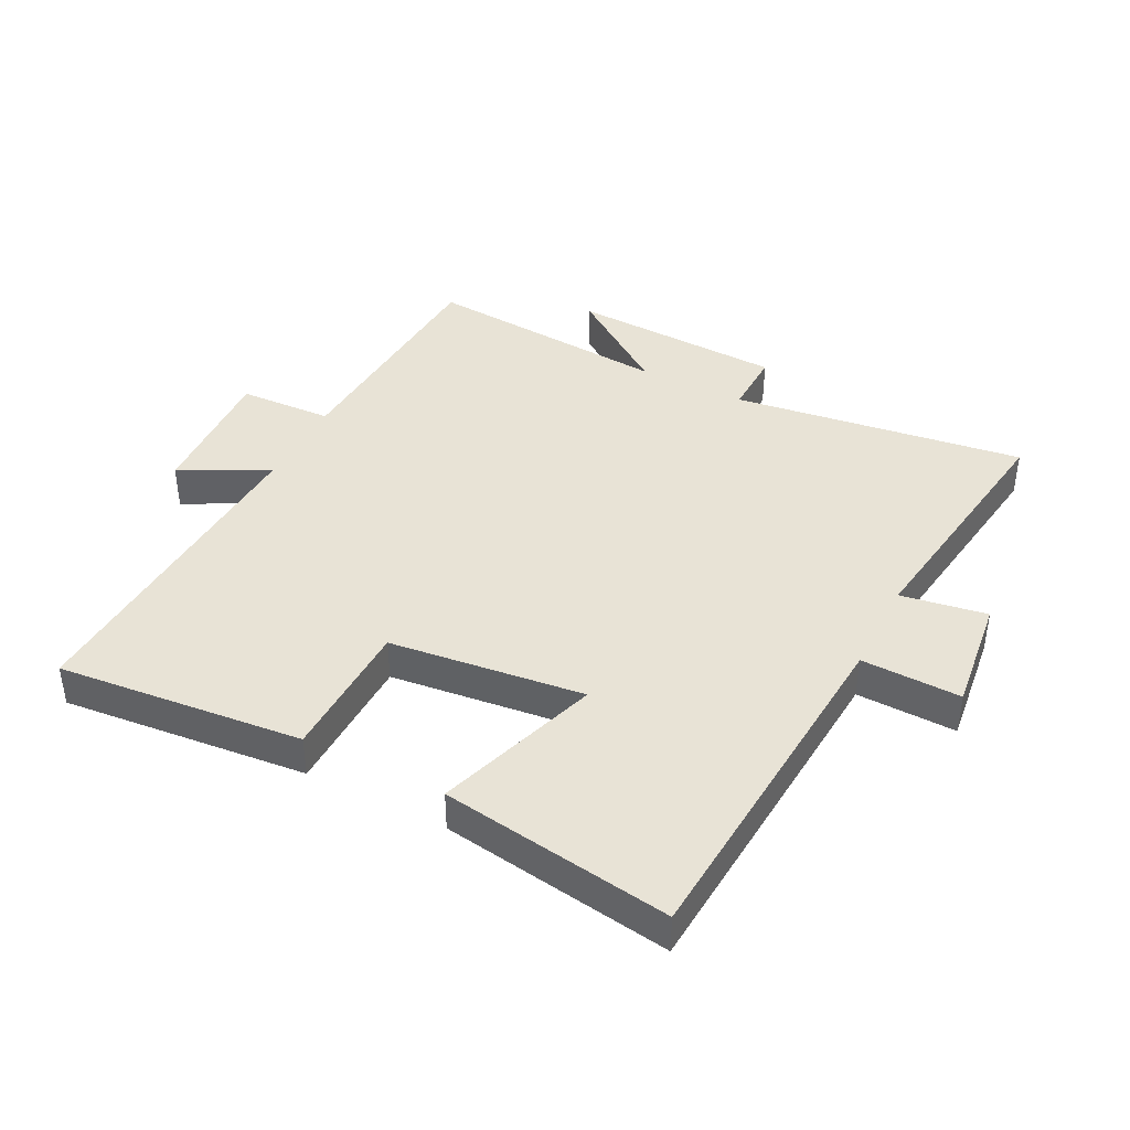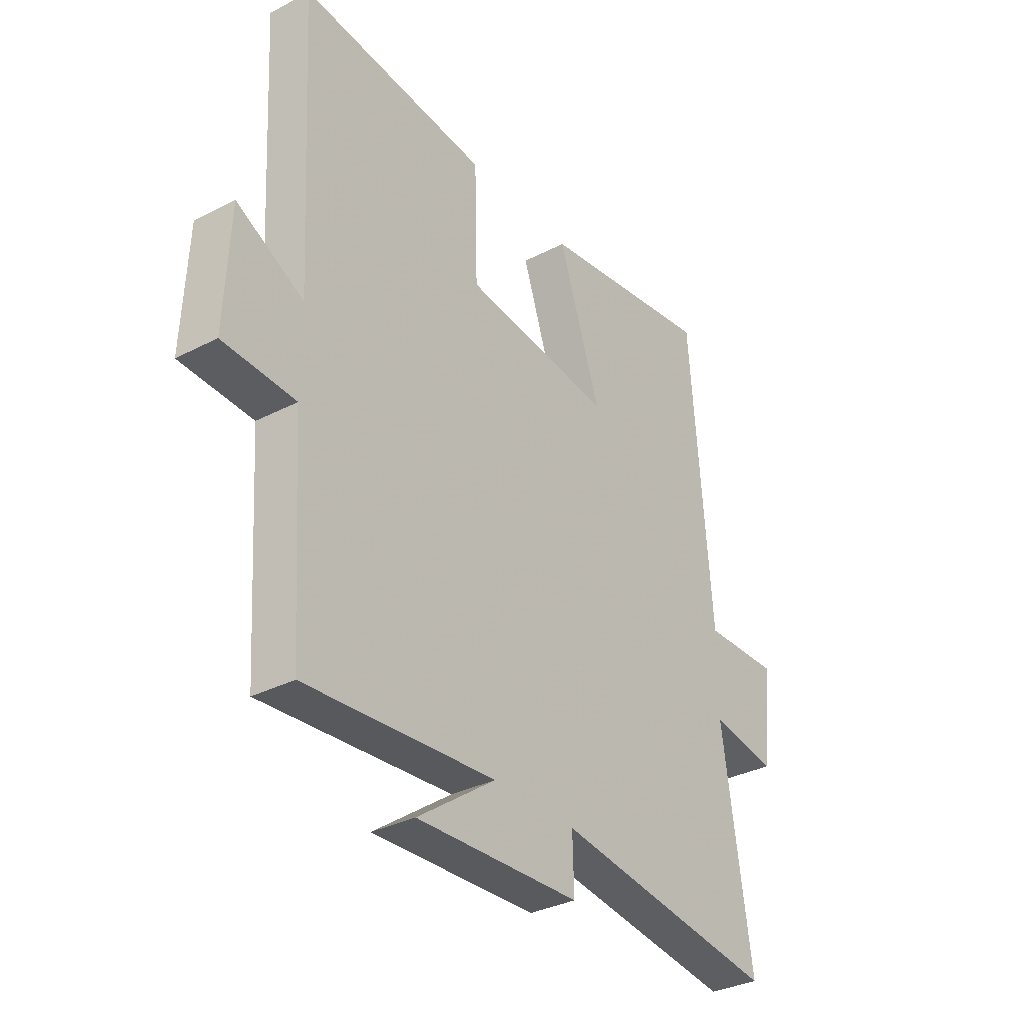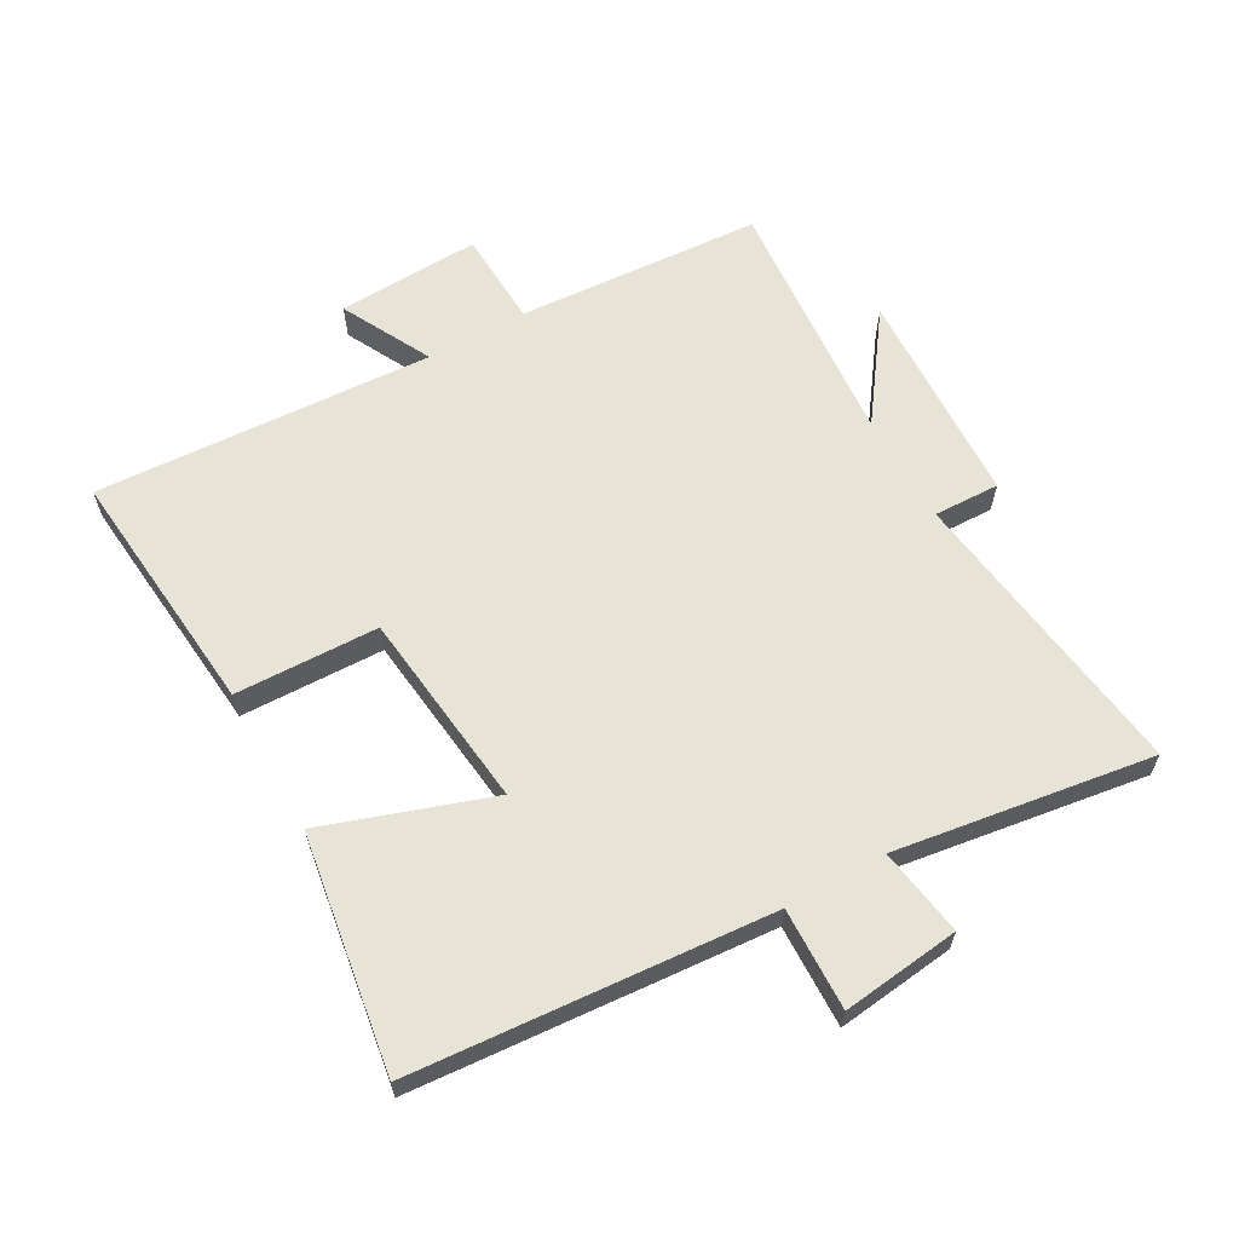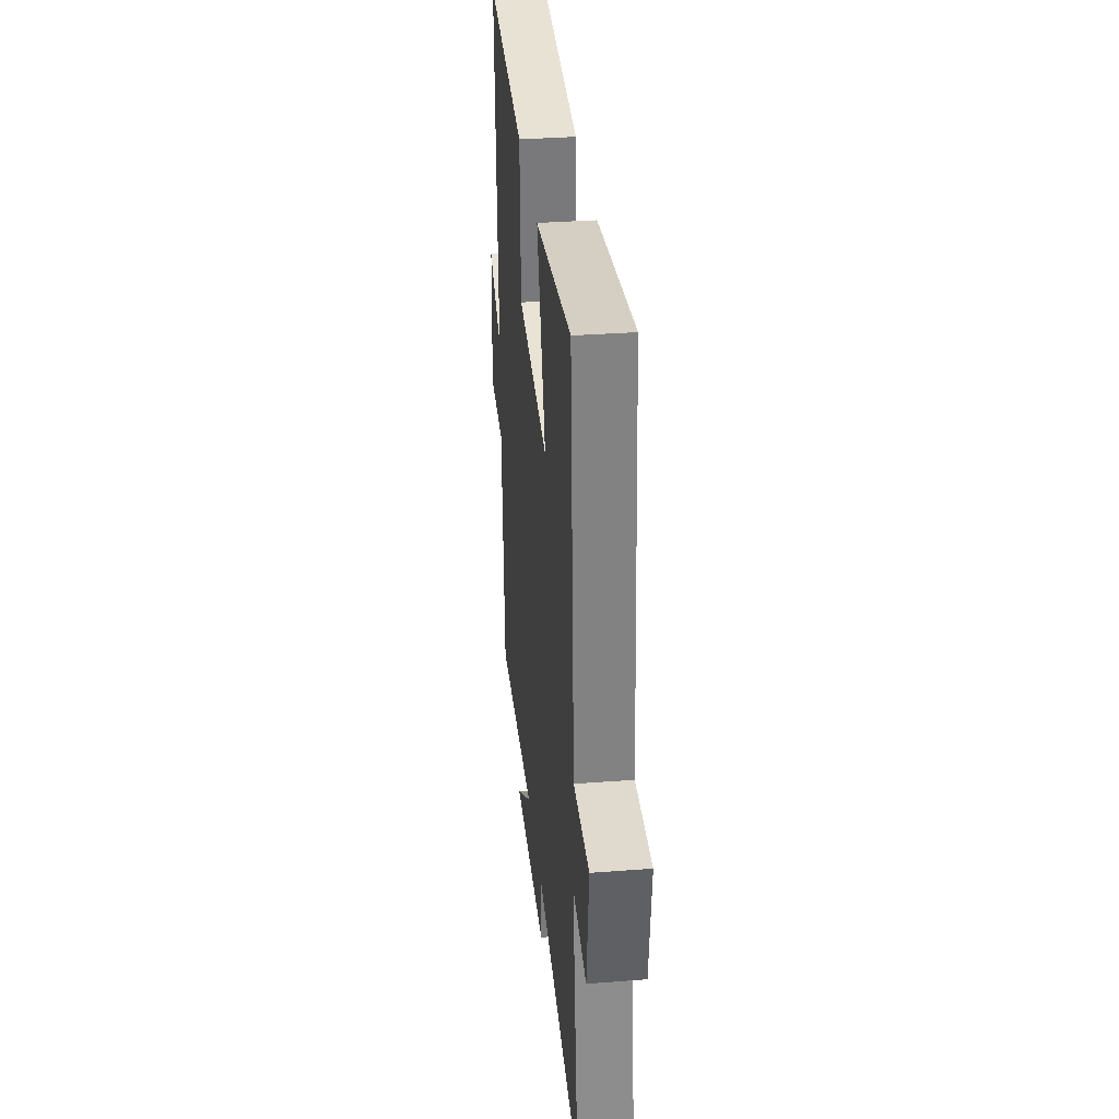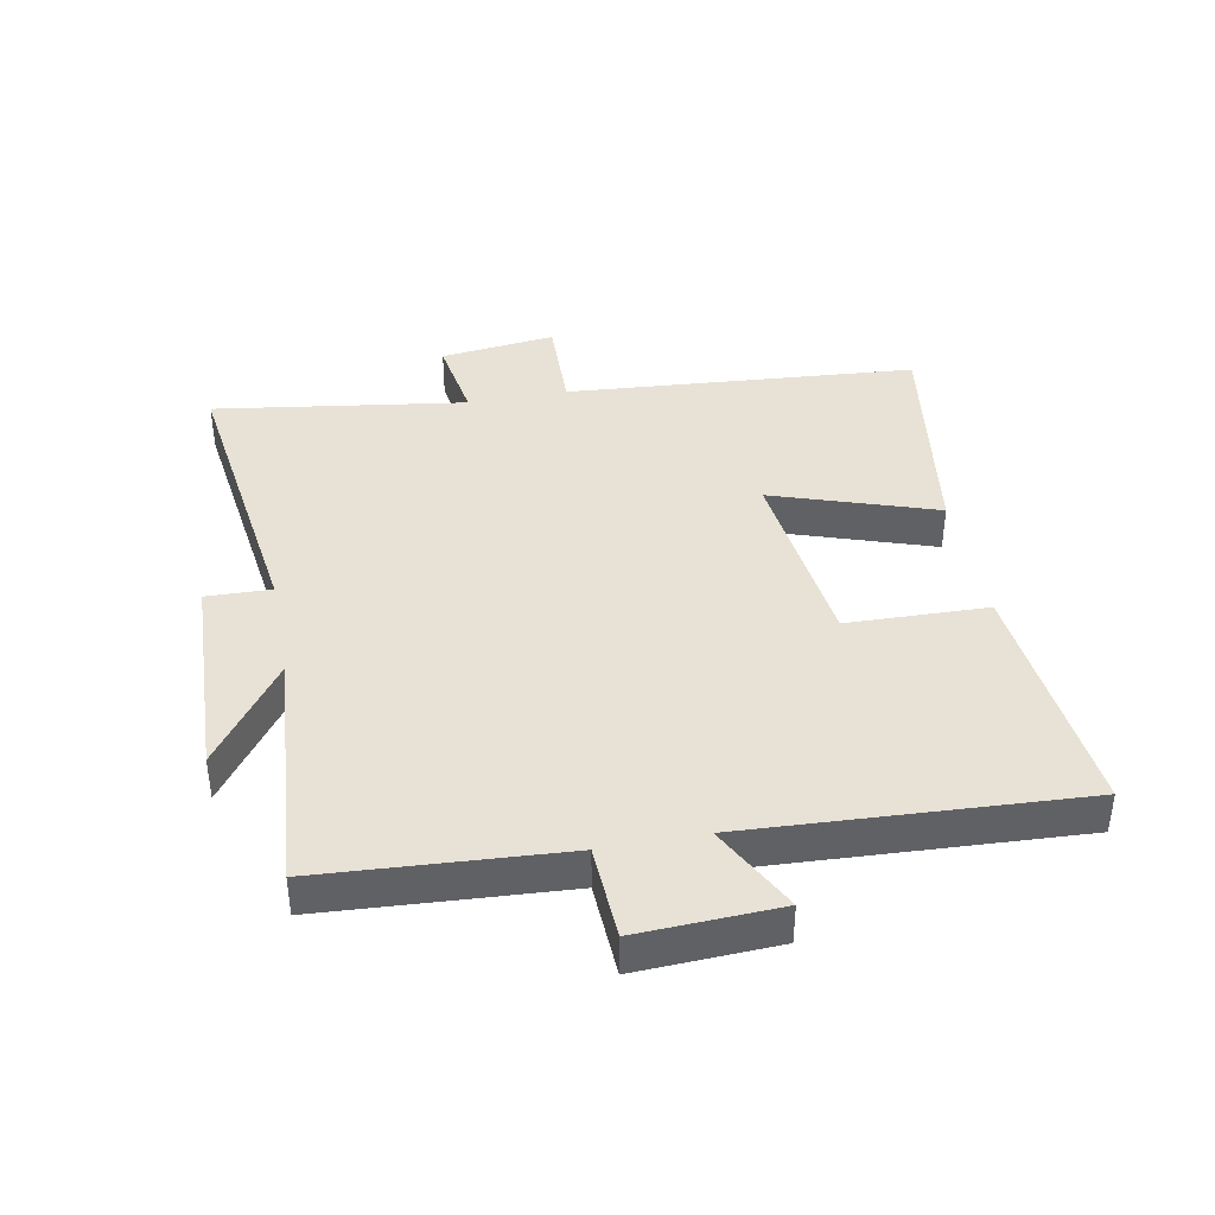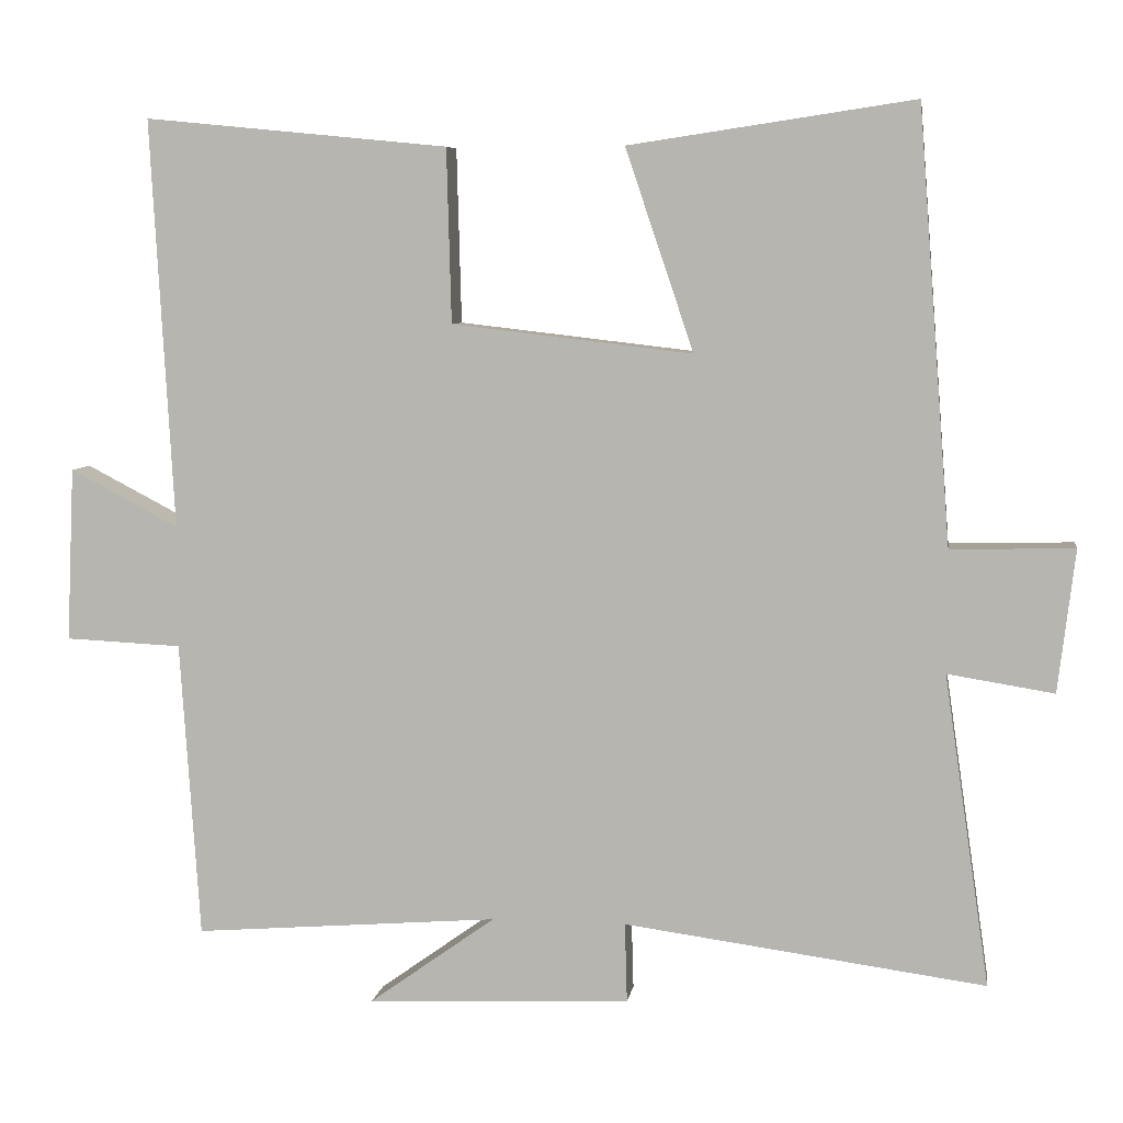
<metadata>
{"format":"obj","ext":"obj","renderer":"f3d","projection":"perspective","resolution":1024,"background":"white","views":[{"elev":41.4,"azim":26.9,"up":"+Y"},{"elev":-33.1,"azim":-54.3,"up":"+Z"},{"elev":62.6,"azim":60.8,"up":"+Y"},{"elev":34.1,"azim":84.1,"up":"+Z"},{"elev":40.1,"azim":-100.8,"up":"+Y"},{"elev":6.8,"azim":8.4,"up":"+Z"}]}
</metadata>
<code>
v -0.529 0.07 0.538
v -0.138 0.07 0.5
v -0.132 0.07 0.276
v 0.178 0.07 0.24
v 0.09 0.07 0.5
v 0.457 0.07 0.555
v 0.5 0.07 -0.003
v 0.659 0.07 0.001
v 0.637 0.07 -0.183
v 0.5 0.07 -0.161
v 0.559 0.07 -0.563
v 0.093 0.07 -0.5
v 0.096 0.07 -0.603
v -0.244 0.07 -0.617
v -0.081 0.07 -0.5
v -0.475 0.07 -0.531
v -0.5 0.07 -0.148
v -0.65 0.07 -0.141
v -0.64 0.07 0.083
v -0.5 0.07 0.01
v -0.529 0 0.538
v -0.138 0 0.5
v -0.132 0 0.276
v 0.178 0 0.24
v 0.09 0 0.5
v 0.457 0 0.555
v 0.5 0 -0.003
v 0.659 0 0.001
v 0.637 0 -0.183
v 0.5 0 -0.161
v 0.559 0 -0.563
v 0.093 0 -0.5
v 0.096 0 -0.603
v -0.244 0 -0.617
v -0.081 0 -0.5
v -0.475 0 -0.531
v -0.5 0 -0.148
v -0.65 0 -0.141
v -0.64 0 0.083
v -0.5 0 0.01
f 17 18 19 20
f 15 16 17 20
f 15 20 1
f 12 13 14 15
f 12 15 1
f 10 11 12 1
f 7 8 9 10
f 6 7 10
f 5 6 10
f 4 5 10
f 3 4 10
f 3 10 1
f 1 2 3
f 40 39 38 37
f 40 37 36 35
f 21 40 35
f 35 34 33 32
f 21 35 32
f 21 32 31 30
f 30 29 28 27
f 30 27 26
f 30 26 25
f 30 25 24
f 30 24 23
f 21 30 23
f 23 22 21
f 1 21 22 2
f 2 22 23 3
f 3 23 24 4
f 4 24 25 5
f 5 25 26 6
f 6 26 27 7
f 7 27 28 8
f 8 28 29 9
f 9 29 30 10
f 10 30 31 11
f 11 31 32 12
f 12 32 33 13
f 13 33 34 14
f 14 34 35 15
f 15 35 36 16
f 16 36 37 17
f 17 37 38 18
f 18 38 39 19
f 19 39 40 20
f 20 40 21 1

</code>
